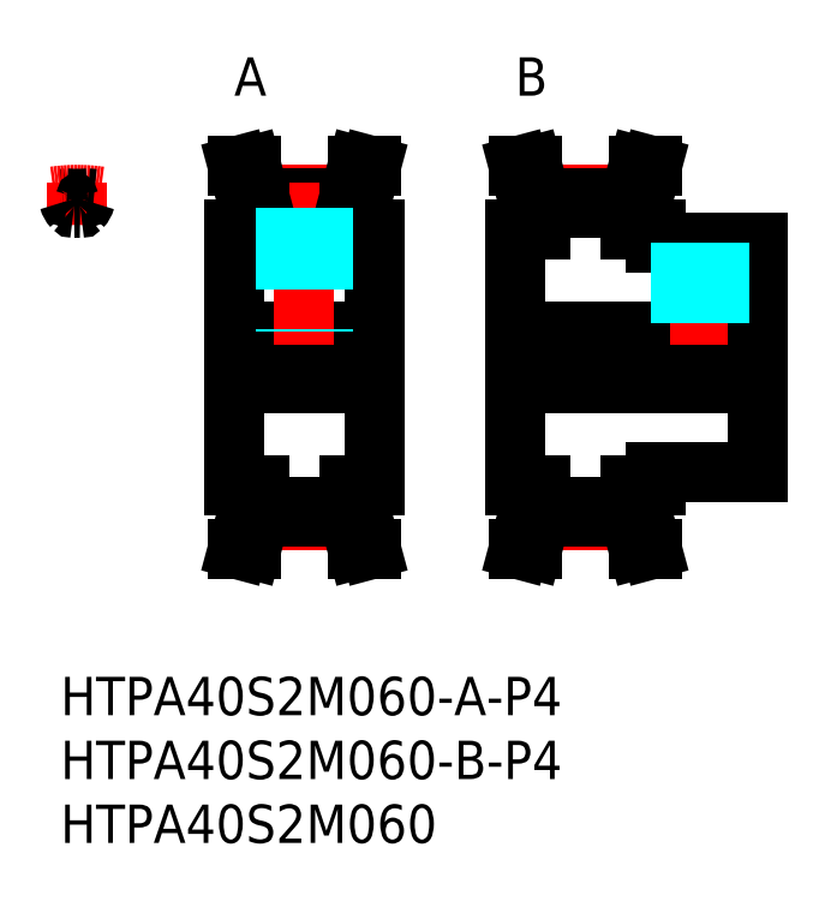
<metadata>
{"format":"dxf","ext":"dxf","renderer":"ezdxf+matplotlib","layout":"modelspace","background":"white","min_lineweight":24,"dpi":150}
</metadata>
<code>
0
SECTION
2
ENTITIES
0
INSERT
8
MSM_CONTINUOUS
2
*U11
10
0
20
0
30
0
0
INSERT
8
MSM_CONTINUOUS
2
*U12
10
0
20
0
30
0
0
INSERT
8
MSM_CONTINUOUS
2
*U13
10
0
20
0
30
0
0
LINE
8
MSM_CENTER
10
37.6
20
12.27
30
0
11
44.6
21
12.27
31
0
0
LINE
8
MSM_CENTER
10
37.6
20
37.73
30
0
11
44.6
21
37.73
31
0
0
LINE
8
MSM_CENTER
10
34.1
20
25
30
0
11
56.1
21
25
31
0
0
LINE
8
MSM_CONTINUOUS
10
35.6
20
27
30
0
11
54.6
21
27
31
0
0
LINE
8
MSM_CONTINUOUS
10
35.6
20
23
30
0
11
54.6
21
23
31
0
0
LINE
8
MSM_CONTINUOUS
10
37.6
20
37.48
30
0
11
44.6
21
37.48
31
0
0
LINE
8
MSM_CONTINUOUS
10
37.6
20
36.72
30
0
11
44.6
21
36.72
31
0
0
LINE
8
MSM_CONTINUOUS
10
37.6
20
12.52
30
0
11
44.6
21
12.52
31
0
0
LINE
8
MSM_CONTINUOUS
10
37.6
20
13.28
30
0
11
44.6
21
13.28
31
0
0
LINE
8
MSM_CENTER
10
15.6
20
12.27
30
0
11
22.6
21
12.27
31
0
0
LINE
8
MSM_CENTER
10
15.6
20
37.73
30
0
11
22.6
21
37.73
31
0
0
LINE
8
MSM_CENTER
10
12.1
20
25
30
0
11
26.1
21
25
31
0
0
LINE
8
MSM_CONTINUOUS
10
15.6
20
37.48
30
0
11
22.6
21
37.48
31
0
0
LINE
8
MSM_CONTINUOUS
10
15.6
20
36.72
30
0
11
22.6
21
36.72
31
0
0
LINE
8
MSM_CONTINUOUS
10
13.6
20
23
30
0
11
24.6
21
23
31
0
0
LINE
8
MSM_CONTINUOUS
10
13.6
20
27
30
0
11
24.6
21
27
31
0
0
LINE
8
MSM_CONTINUOUS
10
15.6
20
13.28
30
0
11
22.6
21
13.28
31
0
0
LINE
8
MSM_CONTINUOUS
10
15.6
20
12.52
30
0
11
22.6
21
12.52
31
0
0
LINE
8
MSM_CENTER
10
19.1
20
26
30
0
11
19.1
21
38.73
31
0
0
LINE
8
MSM_CONTINUOUS
10
13.6
20
15
30
0
11
13.6
21
35
31
0
0
LINE
8
MSM_CONTINUOUS
10
14.6
20
12.65
30
0
11
13.89
21
10
31
0
0
LINE
8
MSM_CONTINUOUS
10
15.6
20
12.52
30
0
11
14.92
21
10
31
0
0
LINE
8
MSM_CONTINUOUS
10
13.89
20
10
30
0
11
14.92
21
10
31
0
0
LINE
8
MSM_CONTINUOUS
10
15.6
20
12.52
30
0
11
15.6
21
15
31
0
0
LINE
8
MSM_CONTINUOUS
10
14.6
20
15
30
0
11
14.6
21
12.65
31
0
0
LINE
8
MSM_CONTINUOUS
10
13.6
20
15
30
0
11
15.6
21
15
31
0
0
LINE
8
MSM_CONTINUOUS
10
14.6
20
37.35
30
0
11
13.89
21
40
31
0
0
LINE
8
MSM_CONTINUOUS
10
15.6
20
37.48
30
0
11
14.92
21
40
31
0
0
LINE
8
MSM_CONTINUOUS
10
13.6
20
35
30
0
11
15.6
21
35
31
0
0
LINE
8
MSM_CONTINUOUS
10
15.6
20
35
30
0
11
15.6
21
37.48
31
0
0
LINE
8
MSM_CONTINUOUS
10
14.6
20
35
30
0
11
14.6
21
37.35
31
0
0
LINE
8
MSM_CONTINUOUS
10
13.89
20
40
30
0
11
14.92
21
40
31
0
0
LINE
8
MSM_CONTINUOUS
10
35.6
20
15
30
0
11
35.6
21
35
31
0
0
LINE
8
MSM_CONTINUOUS
10
24.6
20
15
30
0
11
24.6
21
35
31
0
0
LINE
8
MSM_CONTINUOUS
10
23.6
20
12.65
30
0
11
24.31
21
10
31
0
0
LINE
8
MSM_CONTINUOUS
10
22.6
20
12.52
30
0
11
23.28
21
10
31
0
0
LINE
8
MSM_CONTINUOUS
10
24.31
20
10
30
0
11
23.28
21
10
31
0
0
LINE
8
MSM_CONTINUOUS
10
22.6
20
15
30
0
11
24.6
21
15
31
0
0
LINE
8
MSM_CONTINUOUS
10
23.6
20
15
30
0
11
23.6
21
12.65
31
0
0
LINE
8
MSM_CONTINUOUS
10
22.6
20
12.52
30
0
11
22.6
21
15
31
0
0
LINE
8
MSM_CONTINUOUS
10
22.6
20
13.14
30
0
11
22.6
21
13.14
31
0
0
LINE
8
MSM_CONTINUOUS
10
22.6
20
13.76
30
0
11
22.6
21
13.76
31
0
0
LINE
8
MSM_CONTINUOUS
10
37.6
20
12.52
30
0
11
36.92
21
10
31
0
0
LINE
8
MSM_CONTINUOUS
10
36.6
20
12.65
30
0
11
35.89
21
10
31
0
0
LINE
8
MSM_CONTINUOUS
10
35.89
20
10
30
0
11
36.92
21
10
31
0
0
LINE
8
MSM_CONTINUOUS
10
37.6
20
12.52
30
0
11
37.6
21
15
31
0
0
LINE
8
MSM_CONTINUOUS
10
36.6
20
15
30
0
11
36.6
21
12.65
31
0
0
LINE
8
MSM_CONTINUOUS
10
35.6
20
15
30
0
11
37.6
21
15
31
0
0
LINE
8
MSM_CONTINUOUS
10
23.6
20
37.35
30
0
11
24.31
21
40
31
0
0
LINE
8
MSM_CONTINUOUS
10
24.31
20
40
30
0
11
23.28
21
40
31
0
0
LINE
8
MSM_CONTINUOUS
10
22.6
20
35
30
0
11
24.6
21
35
31
0
0
LINE
8
MSM_CONTINUOUS
10
22.6
20
37.48
30
0
11
23.28
21
40
31
0
0
LINE
8
MSM_CONTINUOUS
10
23.6
20
35
30
0
11
23.6
21
37.35
31
0
0
LINE
8
MSM_CONTINUOUS
10
22.6
20
35
30
0
11
22.6
21
37.48
31
0
0
LINE
8
MSM_CONTINUOUS
10
37.6
20
37.48
30
0
11
36.92
21
40
31
0
0
LINE
8
MSM_CONTINUOUS
10
36.6
20
37.35
30
0
11
35.89
21
40
31
0
0
LINE
8
MSM_CONTINUOUS
10
35.6
20
35
30
0
11
37.6
21
35
31
0
0
LINE
8
MSM_CONTINUOUS
10
36.6
20
35
30
0
11
36.6
21
37.35
31
0
0
LINE
8
MSM_CONTINUOUS
10
37.6
20
35
30
0
11
37.6
21
37.48
31
0
0
LINE
8
MSM_CONTINUOUS
10
35.89
20
40
30
0
11
36.92
21
40
31
0
0
LINE
8
MSM_CENTER
10
50.1
20
26
30
0
11
50.1
21
35
31
0
0
LINE
8
MSM_CONTINUOUS
10
54.6
20
16
30
0
11
54.6
21
34
31
0
0
LINE
8
MSM_CONTINUOUS
10
46.6
20
16
30
0
11
54.6
21
16
31
0
0
LINE
8
MSM_CONTINUOUS
10
45.6
20
12.65
30
0
11
46.31
21
10
31
0
0
LINE
8
MSM_CONTINUOUS
10
44.6
20
12.52
30
0
11
45.28
21
10
31
0
0
LINE
8
MSM_CONTINUOUS
10
46.31
20
10
30
0
11
45.28
21
10
31
0
0
LINE
8
MSM_CONTINUOUS
10
44.6
20
12.52
30
0
11
44.6
21
15
31
0
0
LINE
8
MSM_CONTINUOUS
10
45.6
20
15
30
0
11
45.6
21
12.65
31
0
0
LINE
8
MSM_CONTINUOUS
10
44.6
20
15
30
0
11
46.6
21
15
31
0
0
LINE
8
MSM_CONTINUOUS
10
46.6
20
15
30
0
11
46.6
21
16
31
0
0
LINE
8
MSM_CONTINUOUS
10
46.6
20
34
30
0
11
54.6
21
34
31
0
0
LINE
8
MSM_CONTINUOUS
10
46.6
20
34
30
0
11
46.6
21
35
31
0
0
LINE
8
MSM_CONTINUOUS
10
44.6
20
37.48
30
0
11
45.28
21
40
31
0
0
LINE
8
MSM_CONTINUOUS
10
45.6
20
37.35
30
0
11
46.31
21
40
31
0
0
LINE
8
MSM_CONTINUOUS
10
44.6
20
35
30
0
11
46.6
21
35
31
0
0
LINE
8
MSM_CONTINUOUS
10
44.6
20
35
30
0
11
44.6
21
37.48
31
0
0
LINE
8
MSM_CONTINUOUS
10
45.6
20
35
30
0
11
45.6
21
37.35
31
0
0
LINE
8
MSM_CONTINUOUS
10
46.31
20
40
30
0
11
45.28
21
40
31
0
0
TEXT
8
MSM_PART_NUMBER
10
13.6
20
45.5
30
0
40
3
1
A
0
TEXT
8
MSM_PART_NUMBER
10
35.6
20
45.5
30
0
40
3
1
B
0
LINE
8
MSM_CENTER
10
1.3
20
35.72
30
0
11
1.3
21
38.73
31
0
0
ARC
8
MSM_CONTINUOUS
10
1.3
20
25
30
0
40
12.48
50
93.8
51
95.98
0
ARC
8
MSM_CENTER
10
1.3
20
25
30
0
40
12.73
50
81.87
51
98.13
0
ARC
8
MSM_CONTINUOUS
10
1.95
20
37.65
30
0
40
1.325
50
194.9
51
222.9
0
ARC
8
MSM_CONTINUOUS
10
0.4858
20
37.26
30
0
40
0.19
50
14.88
51
93.8
0
ARC
8
MSM_CONTINUOUS
10
1.053
20
36.82
30
0
40
0.1
50
222.9
51
271.2
0
ARC
8
MSM_CONTINUOUS
10
1.3
20
25
30
0
40
12.48
50
84.02
51
86.2
0
ARC
8
MSM_CONTINUOUS
10
0.65
20
37.65
30
0
40
1.325
50
317.1
51
345.1
0
ARC
8
MSM_CONTINUOUS
10
2.114
20
37.26
30
0
40
0.19
50
86.2
51
165.1
0
ARC
8
MSM_CONTINUOUS
10
1.547
20
36.82
30
0
40
0.1
50
268.8
51
317.1
0
ARC
8
MSM_CONTINUOUS
10
1.3
20
25
30
0
40
11.72
50
88.8
51
91.2
0
LINE
8
MSM_DASHED
10
20.6
20
36.72
30
0
11
20.6
21
27
31
0
0
LINE
8
MSM_DASHED
10
20.33
20
36.72
30
0
11
20.33
21
27
31
0
0
LINE
8
MSM_DASHED
10
17.87
20
36.72
30
0
11
17.87
21
27
31
0
0
LINE
8
MSM_DASHED
10
17.6
20
36.72
30
0
11
17.6
21
27
31
0
0
LINE
8
MSM_DASHED
10
51.6
20
34
30
0
11
51.6
21
27
31
0
0
LINE
8
MSM_DASHED
10
51.33
20
34
30
0
11
51.33
21
27
31
0
0
LINE
8
MSM_DASHED
10
48.87
20
34
30
0
11
48.87
21
27
31
0
0
LINE
8
MSM_DASHED
10
48.6
20
34
30
0
11
48.6
21
27
31
0
0
ENDSEC
0
EOF

</code>
